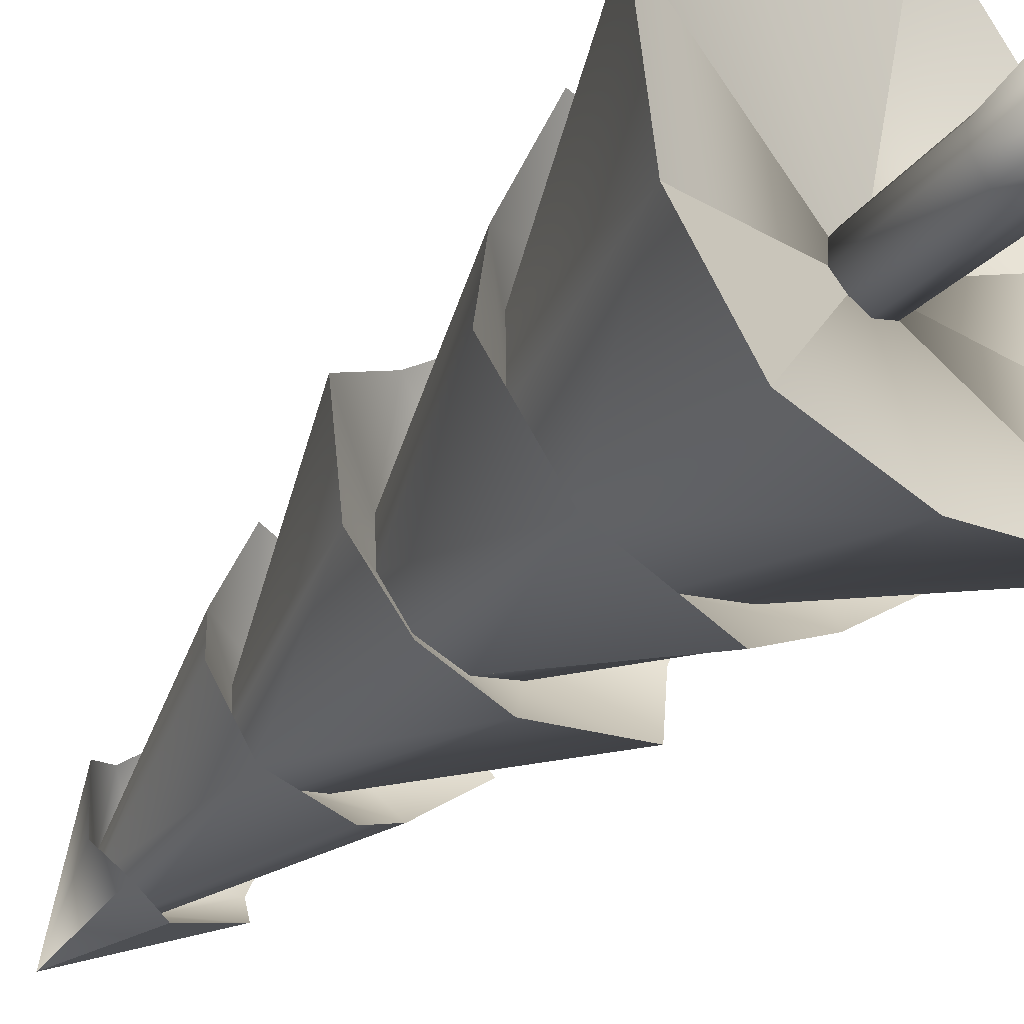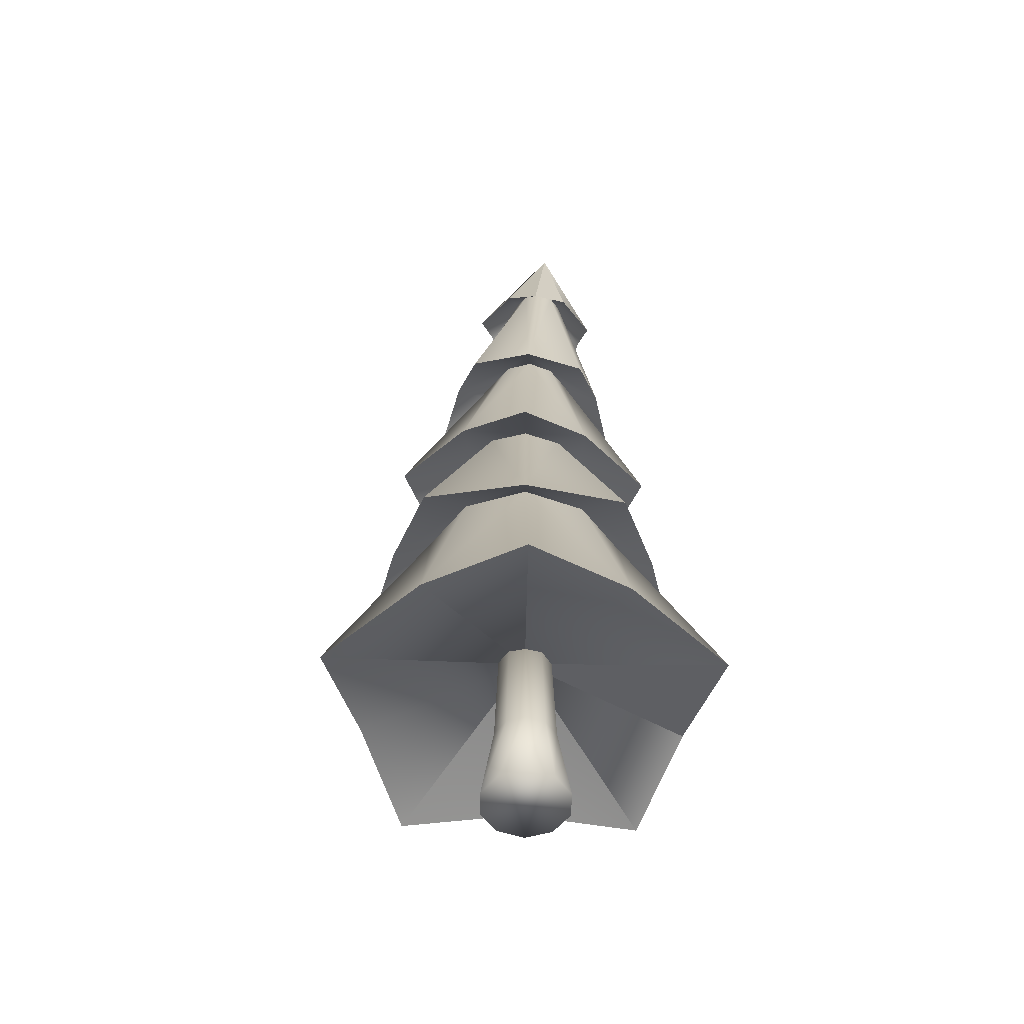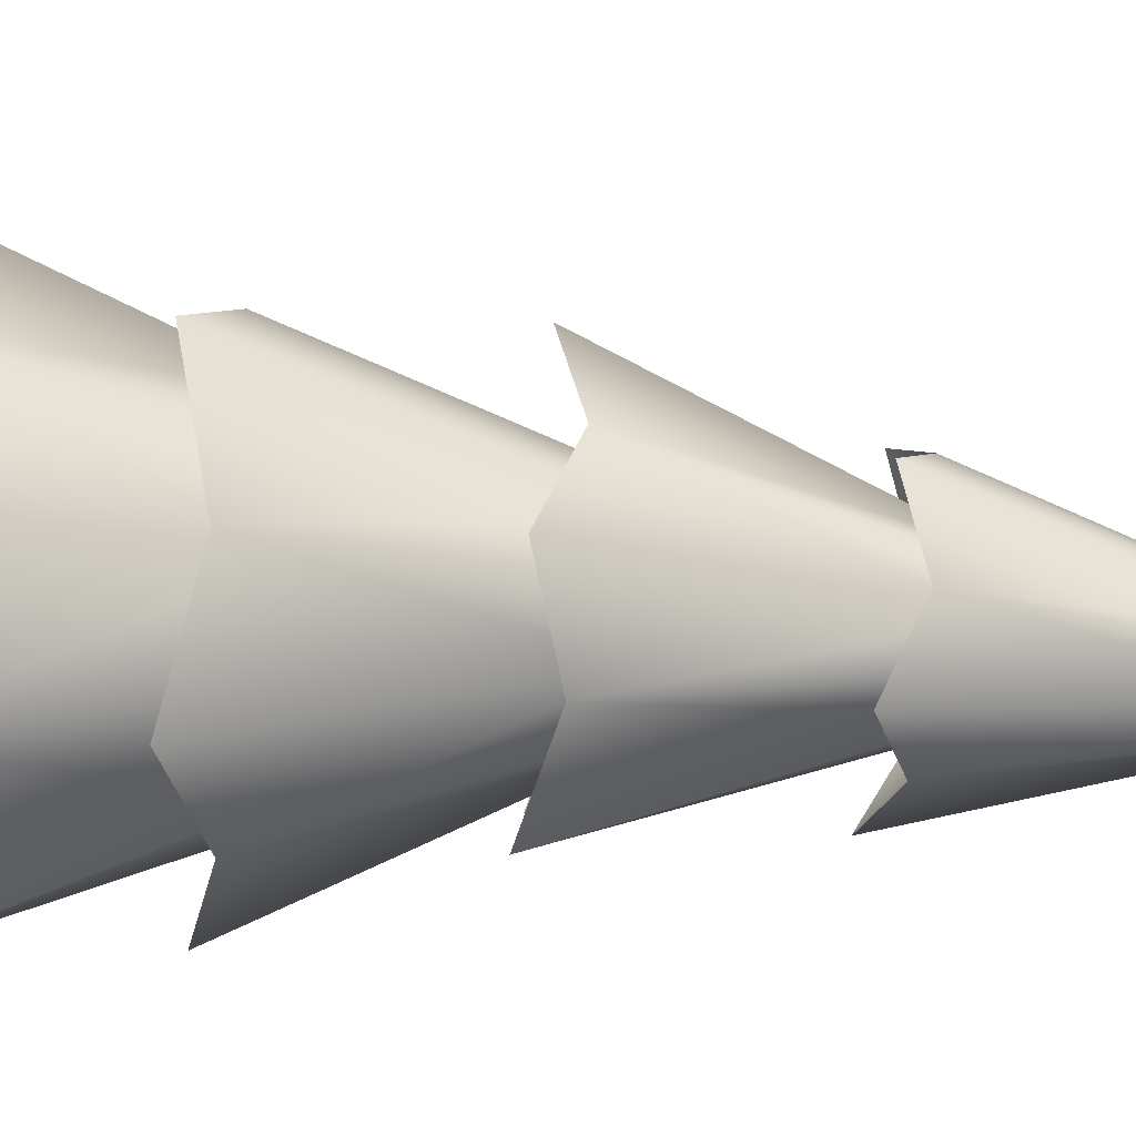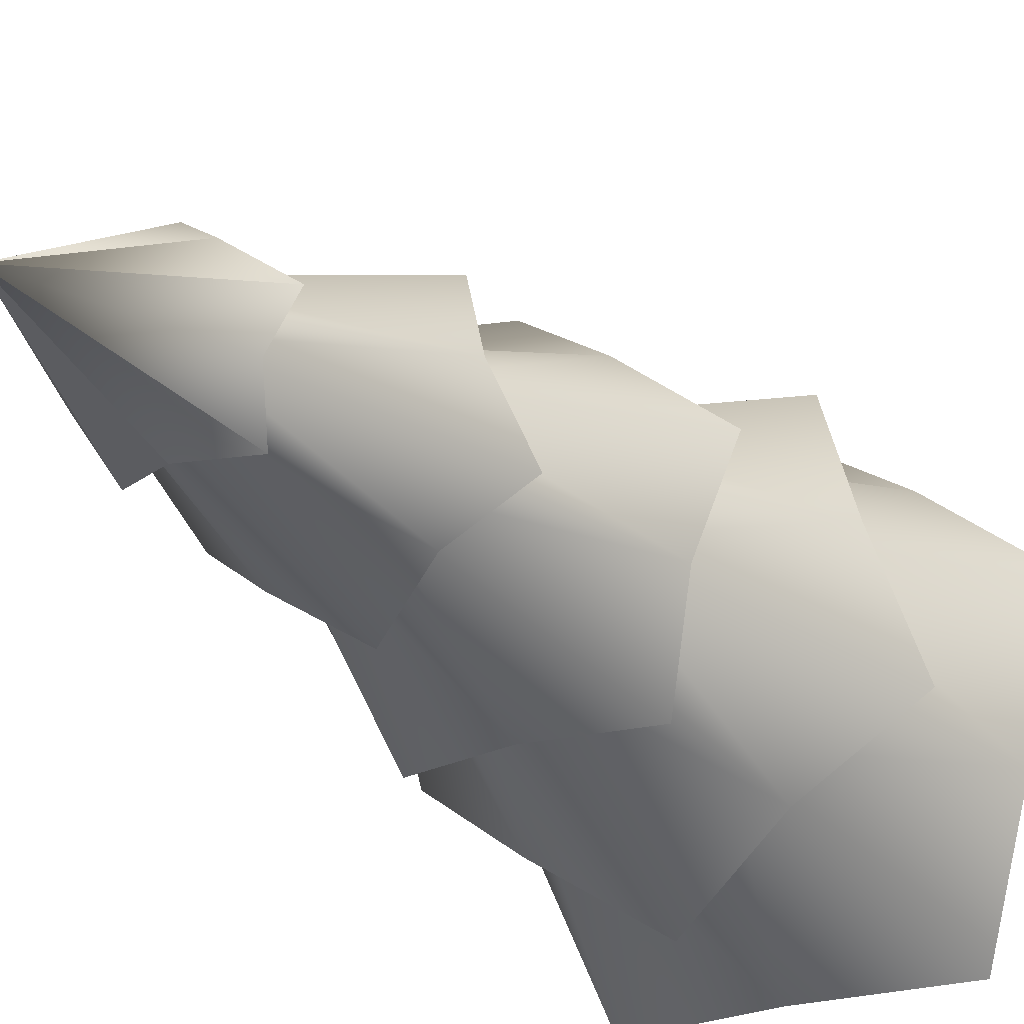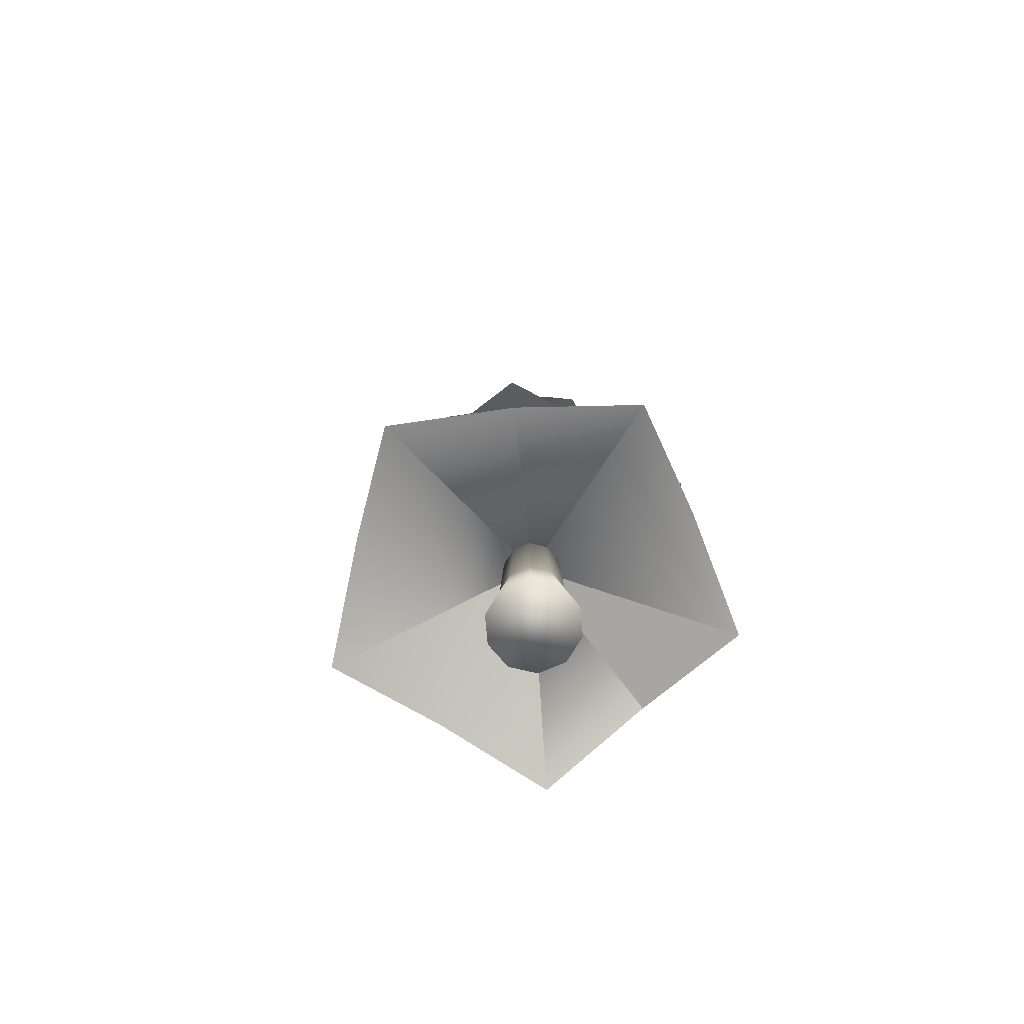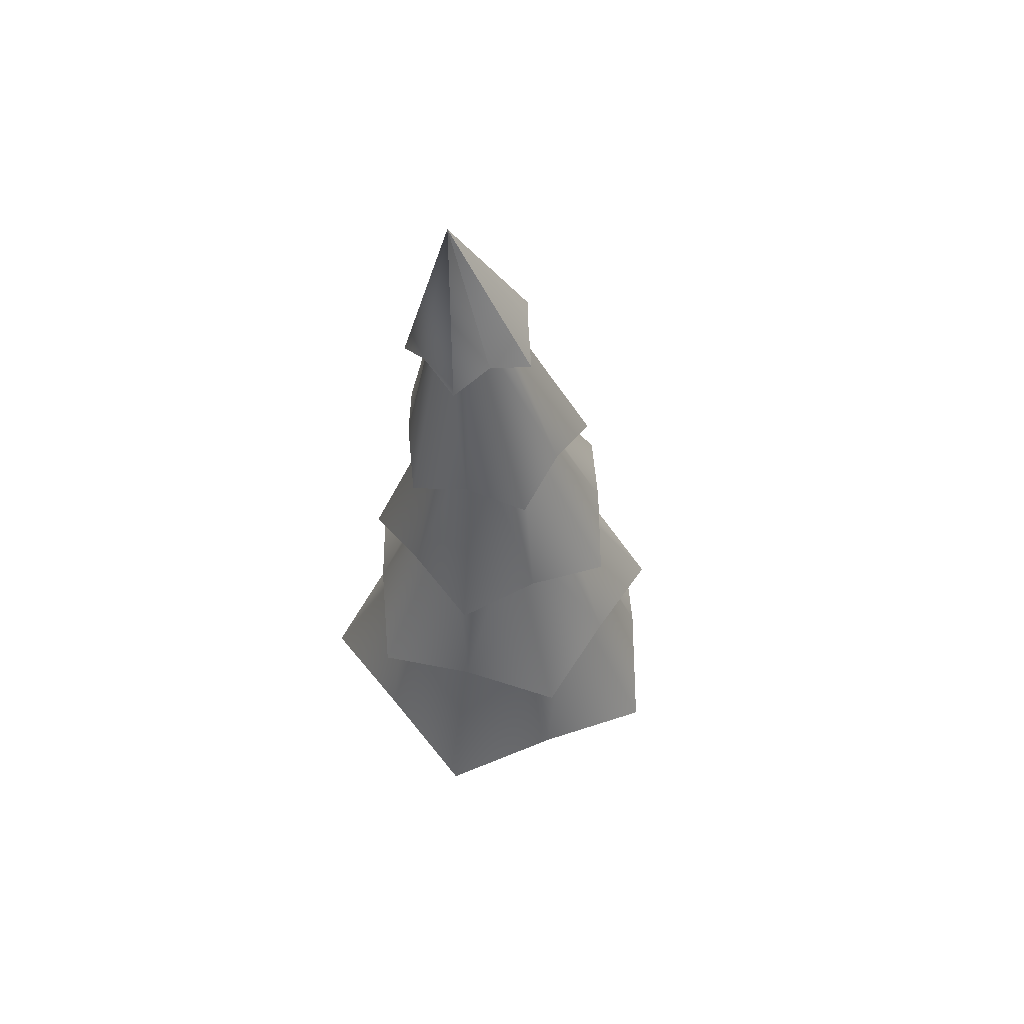
<metadata>
{"format":"obj","ext":"obj","renderer":"f3d","projection":"perspective","resolution":1024,"background":"white","views":[{"elev":-35.9,"azim":-37.4,"up":"+Z"},{"elev":-53.4,"azim":142.8,"up":"+Y"},{"elev":3.8,"azim":91.8,"up":"+Z"},{"elev":-24.7,"azim":-150.7,"up":"+Z"},{"elev":-76.8,"azim":112.9,"up":"+Y"},{"elev":61.7,"azim":-56.5,"up":"+Y"}]}
</metadata>
<code>
o Cylinder.001
v -0 3.449 -0.4001
v 0.278 1.292 -0.3836
v -0 1.292 -0.4739
v 0.2337 3.449 -0.3242
v 0.4498 1.292 -0.1471
v 0.3782 3.45 -0.1254
v 0.4498 1.292 0.1452
v 0.3782 3.45 0.1204
v 0.278 1.292 0.3817
v 0.2337 3.45 0.3192
v -0 1.292 0.472
v -0 3.45 0.3951
v -0.278 1.292 0.3817
v -0.2337 3.45 0.3192
v -0.4498 1.292 0.1452
v -0.3782 3.45 0.1204
v -0.4498 1.292 -0.1471
v -0.3782 3.45 -0.1254
v -0.278 1.292 -0.3836
v -0.2337 3.449 -0.3242
v 0.6309 0.03879 0.205
v -0 0.03912 0.6634
v -0.6309 0.03879 0.205
v -0 0.03816 -0.6634
v -0.3899 0.03825 -0.5367
v -0.6309 0.03849 -0.205
v -0.3899 0.03903 0.5367
v 0.3899 0.03903 0.5367
v 0.6309 0.03849 -0.205
v 0.3899 0.03825 -0.5367
v -1.251 4.699 -1.654
v 0 5.251 -1.508
v -0.9114 5.268 -1.231
v -0.559 7.699 -0.7966
v 0 7.089 -1.678
v -0 7.685 -0.9784
v -0.7525 9.573 -1.151
v -0 10.15 -0.8251
v -0.3798 10.17 -0.7137
v -0.2344 12.61 -0.8232
v -0 11.99 -1.267
v -0 12.6 -0.8984
v -0 14.23 -0.7497
v -0.6089 11.67 -1.199
v -1.475 5.275 -0.437
v -1.621 7.174 -0.5035
v -0.9044 7.73 -0.3228
v -0.6146 10.19 -0.3808
v -0.8139 12.08 -0.6827
v -0.3792 12.64 -0.6262
v -0 14.23 -0.7497
v -2.025 4.764 0.7243
v -1.475 5.292 0.5021
v -0.9044 7.77 0.2642
v -1.218 9.715 0.2724
v -0.6146 10.23 0.006248
v -0.3792 12.68 -0.3827
v -0.9853 11.85 -0.05447
v -0.9114 5.314 1.295
v -1.002 7.312 1.397
v -0.559 7.803 0.7379
v -0.3798 10.26 0.3382
v -0.503 12.23 0.2628
v -0.2344 12.71 -0.1857
v -0 14.23 -0.7497
v 0 4.804 2.194
v 0 5.306 1.573
v -0 7.813 0.9198
v -0 9.803 1.152
v -0 10.26 0.4512
v -0 12.72 -0.1105
v -0 14.23 -0.7497
v -0 11.96 0.6529
v 0.9114 5.314 1.295
v 1.002 7.312 1.397
v 0.559 7.803 0.7379
v 0.3798 10.26 0.3382
v 0.503 12.23 0.2628
v 0.2344 12.71 -0.1857
v -0 14.23 -0.7497
v 2.025 4.764 0.7243
v 1.475 5.292 0.5021
v 0.9044 7.77 0.2642
v 1.218 9.715 0.2724
v 0.6146 10.23 0.006247
v 0.3792 12.68 -0.3827
v 0.9853 11.85 -0.05447
v 1.475 5.275 -0.437
v 1.621 7.174 -0.5035
v 0.9044 7.73 -0.3228
v 0.6146 10.19 -0.3808
v 0.8139 12.08 -0.6827
v 0.3792 12.64 -0.6262
v -0 14.23 -0.7497
v 1.251 4.699 -1.654
v 0.9114 5.268 -1.231
v 0.559 7.699 -0.7966
v 0.7525 9.573 -1.151
v 0.3798 10.17 -0.7137
v 0.2344 12.61 -0.8232
v 0.6089 11.67 -1.199
v -0 14.23 -0.7497
v -0 14.23 -0.7497
v 0 2.294 -2.5
v 1.812 1.965 -2.443
v 2.422 2.312 -0.7409
v 2.931 2 1.002
v 1.497 2.34 2.105
v 0 2.022 3.131
v -1.497 2.34 2.105
v -2.931 2 1.002
v -2.422 2.312 -0.7409
v -1.812 1.965 -2.443
v 0 4.35 -2.503
v 2.451 4.396 -0.7234
v 1.515 4.471 2.155
v -1.515 4.471 2.155
v -2.451 4.396 -0.7234
v 1.213 6.765 -1.624
v 1.962 6.929 0.6768
v 0 7.03 2.099
v -1.962 6.929 0.6768
v -1.213 6.765 -1.624
v -0 9.2 -1.636
v 1.474 9.302 -0.5706
v 0.9109 9.468 1.153
v -0.9109 9.468 1.153
v -1.474 9.302 -0.5706
v -0 2.957 -0.002148
v -0 2.957 -0.002148
v -0 2.957 -0.002148
v -0 2.957 -0.002148
v -0 2.957 -0.002148
v -0 2.957 -0.002148
v -0 2.957 -0.002148
v -0 2.957 -0.002148
v -0 2.957 -0.002148
v -0 2.957 -0.002148
v -0 14.23 -0.7497
v -0 14.23 -0.7497
f 1 2 3
f 4 5 2
f 6 7 5
f 8 9 7
f 10 11 9
f 12 13 11
f 14 15 13
f 16 17 15
f 18 14 10
f 18 19 17
f 20 3 19
f 21 22 23
f 19 24 25
f 17 25 26
f 15 26 23
f 13 23 27
f 11 27 22
f 28 11 22
f 7 28 21
f 5 21 29
f 2 29 30
f 3 30 24
f 31 32 33
f 34 35 36
f 37 38 39
f 40 41 42
f 43 41 44
f 45 31 33
f 46 34 47
f 48 37 39
f 49 40 50
f 51 44 49
f 52 45 53
f 54 46 47
f 55 48 56
f 57 49 50
f 58 51 49
f 59 52 53
f 60 54 61
f 62 55 56
f 63 57 64
f 63 65 58
f 66 59 67
f 68 60 61
f 69 62 70
f 71 63 64
f 72 63 73
f 74 66 67
f 75 68 76
f 77 69 70
f 78 71 79
f 80 73 78
f 81 74 82
f 83 75 76
f 84 77 85
f 86 78 79
f 87 80 78
f 88 81 82
f 89 83 90
f 91 84 85
f 92 86 93
f 92 94 87
f 95 88 96
f 97 89 90
f 98 91 99
f 100 92 93
f 101 102 92
f 32 95 96
f 35 97 36
f 38 98 99
f 41 100 42
f 41 103 101
f 104 96 105
f 96 106 105
f 106 82 107
f 82 108 107
f 108 67 109
f 67 110 109
f 110 53 111
f 53 112 111
f 112 33 113
f 33 104 113
f 36 95 114
f 95 90 115
f 90 81 115
f 81 76 116
f 76 66 116
f 66 61 117
f 61 52 117
f 52 47 118
f 47 31 118
f 31 36 114
f 35 99 119
f 99 89 119
f 89 85 120
f 85 75 120
f 75 70 121
f 70 60 121
f 60 56 122
f 56 46 122
f 46 39 123
f 39 35 123
f 42 98 124
f 98 93 125
f 93 84 125
f 84 79 126
f 79 69 126
f 69 64 127
f 64 55 127
f 55 50 128
f 50 37 128
f 37 42 124
f 111 129 110
f 105 130 131
f 112 132 133
f 107 134 135
f 109 129 136
f 105 137 104
f 111 133 138
f 106 135 130
f 113 137 132
f 109 134 108
f 1 4 2
f 4 6 5
f 6 8 7
f 8 10 9
f 10 12 11
f 12 14 13
f 14 16 15
f 16 18 17
f 6 4 1
f 1 20 18
f 18 16 14
f 14 12 10
f 10 8 18
f 8 6 18
f 6 1 18
f 18 20 19
f 20 1 3
f 25 24 30
f 30 29 25
f 29 21 25
f 21 28 22
f 22 27 23
f 23 26 21
f 26 25 21
f 19 3 24
f 17 19 25
f 15 17 26
f 13 15 23
f 11 13 27
f 28 9 11
f 7 9 28
f 5 7 21
f 2 5 29
f 3 2 30
f 31 114 32
f 34 123 35
f 37 124 38
f 40 44 41
f 43 139 41
f 45 118 31
f 46 123 34
f 48 128 37
f 49 44 40
f 51 43 44
f 52 118 45
f 54 122 46
f 55 128 48
f 57 58 49
f 58 65 51
f 59 117 52
f 60 122 54
f 62 127 55
f 63 58 57
f 63 140 65
f 66 117 59
f 68 121 60
f 69 127 62
f 71 73 63
f 72 140 63
f 74 116 66
f 75 121 68
f 77 126 69
f 78 73 71
f 80 72 73
f 81 116 74
f 83 120 75
f 84 126 77
f 86 87 78
f 87 94 80
f 88 115 81
f 89 120 83
f 91 125 84
f 92 87 86
f 92 102 94
f 95 115 88
f 97 119 89
f 98 125 91
f 100 101 92
f 101 103 102
f 32 114 95
f 35 119 97
f 38 124 98
f 41 101 100
f 41 139 103
f 104 32 96
f 96 88 106
f 106 88 82
f 82 74 108
f 108 74 67
f 67 59 110
f 110 59 53
f 53 45 112
f 112 45 33
f 33 32 104
f 36 97 95
f 95 97 90
f 90 83 81
f 81 83 76
f 76 68 66
f 66 68 61
f 61 54 52
f 52 54 47
f 47 34 31
f 31 34 36
f 35 38 99
f 99 91 89
f 89 91 85
f 85 77 75
f 75 77 70
f 70 62 60
f 60 62 56
f 56 48 46
f 46 48 39
f 39 38 35
f 42 100 98
f 98 100 93
f 93 86 84
f 84 86 79
f 79 71 69
f 69 71 64
f 64 57 55
f 55 57 50
f 50 40 37
f 37 40 42
f 111 138 129
f 105 106 130
f 112 113 132
f 107 108 134
f 109 110 129
f 105 131 137
f 111 112 133
f 106 107 135
f 113 104 137
f 109 136 134

</code>
